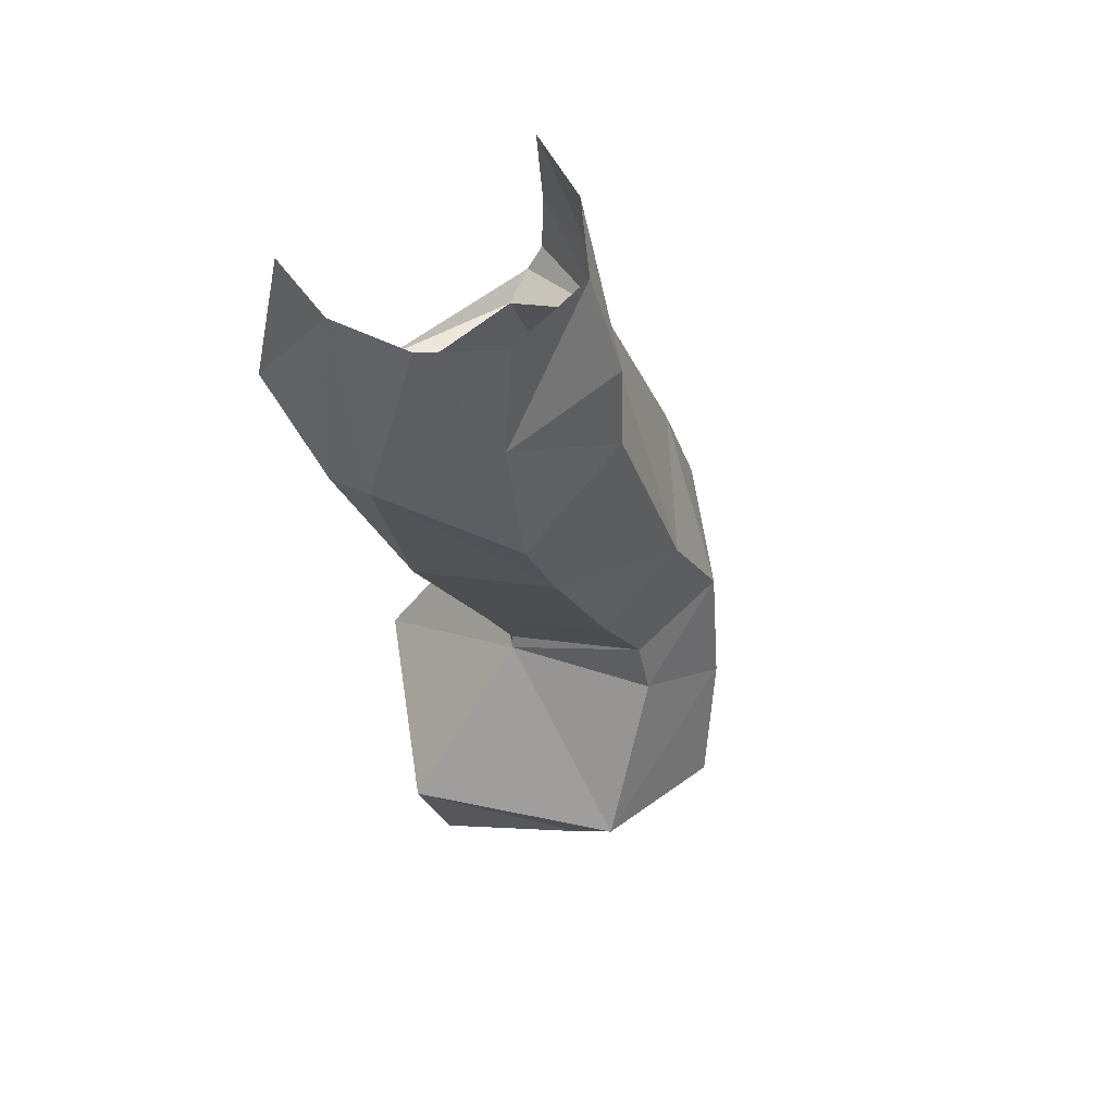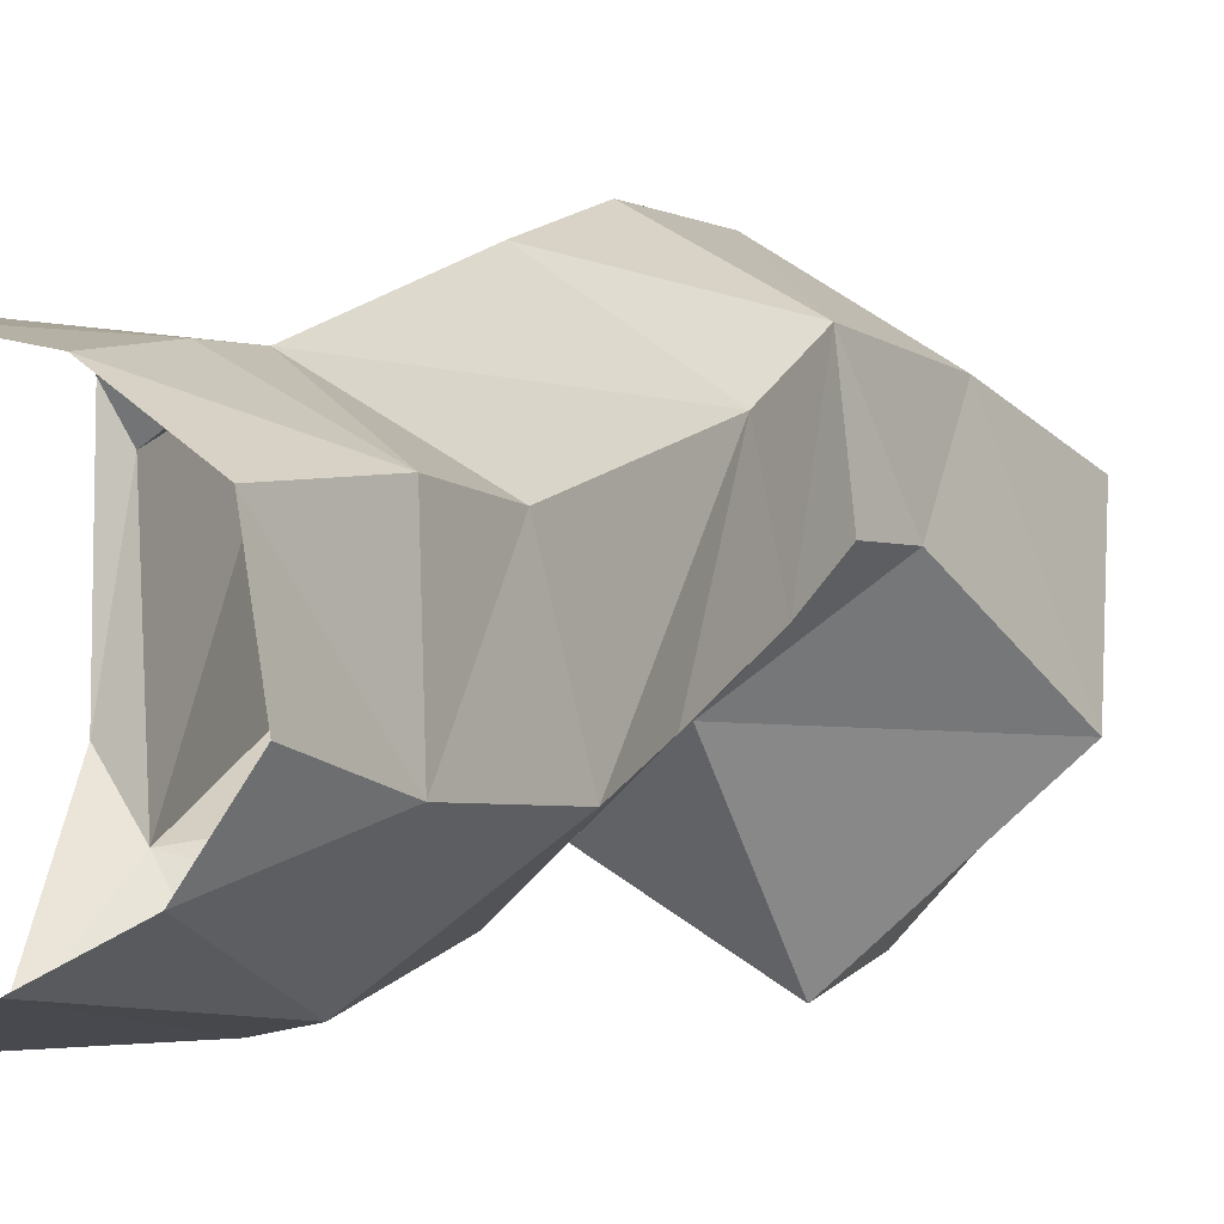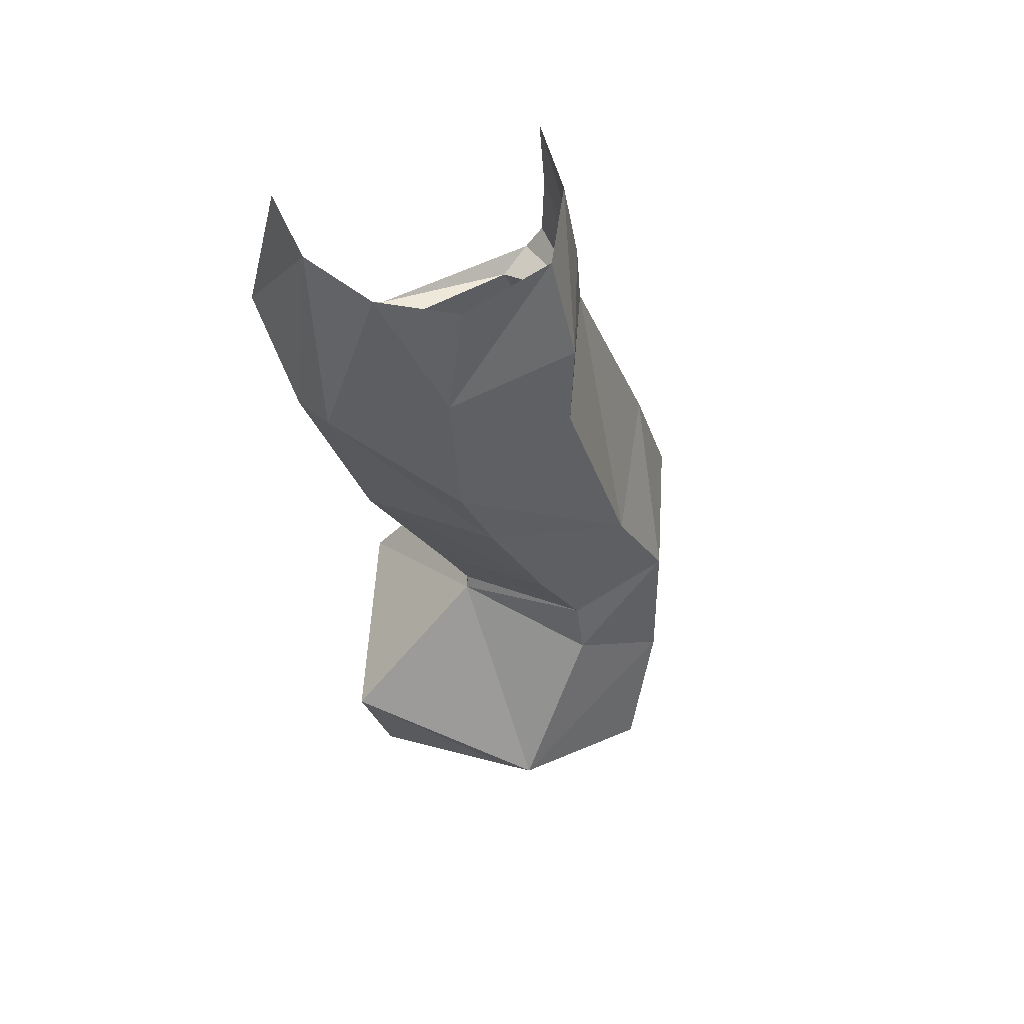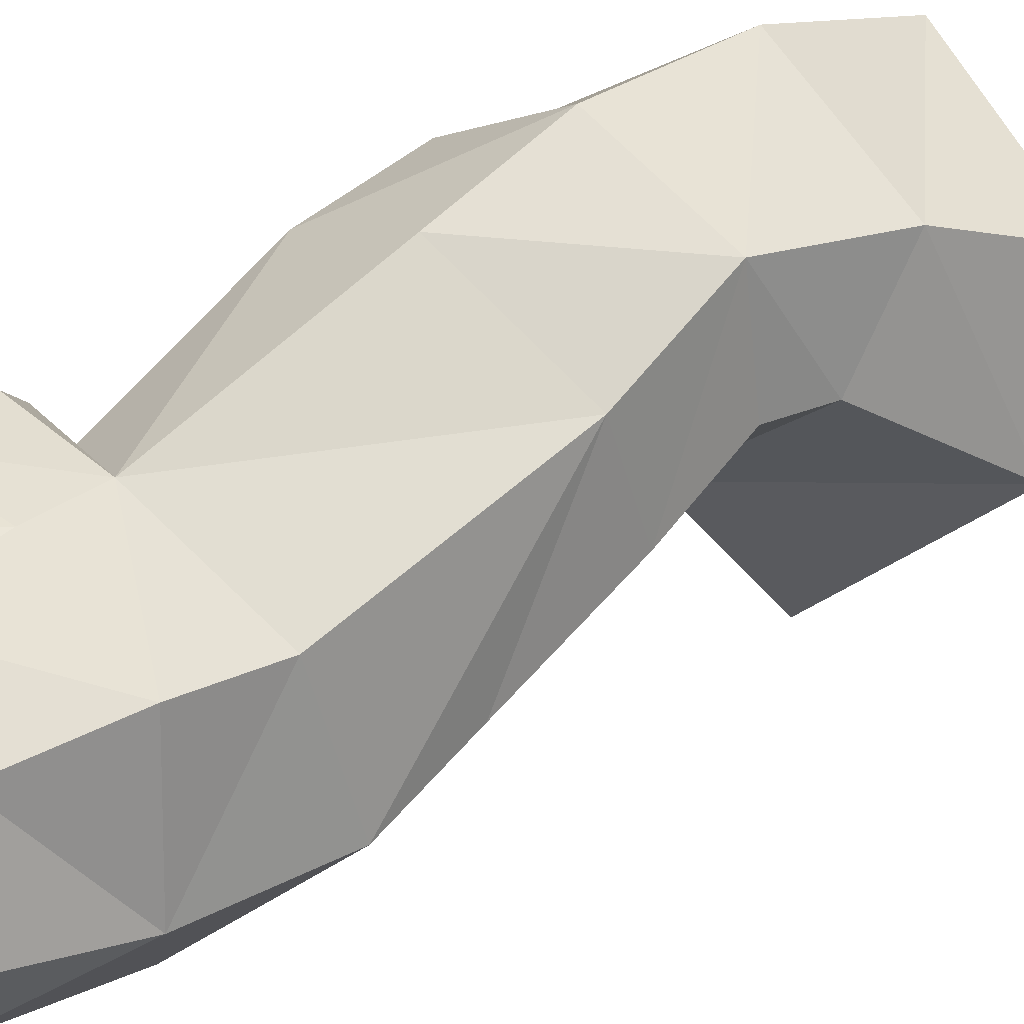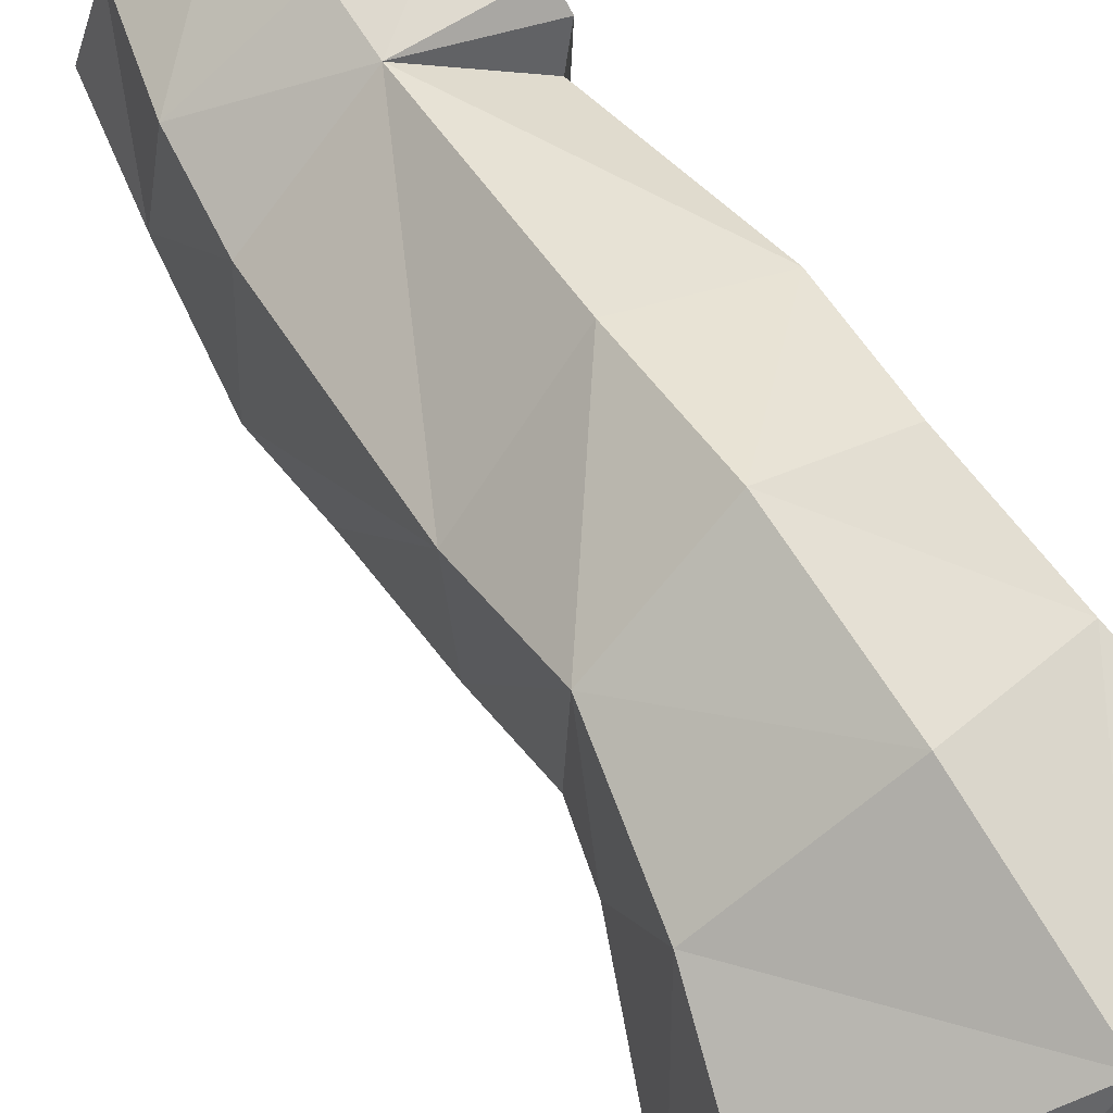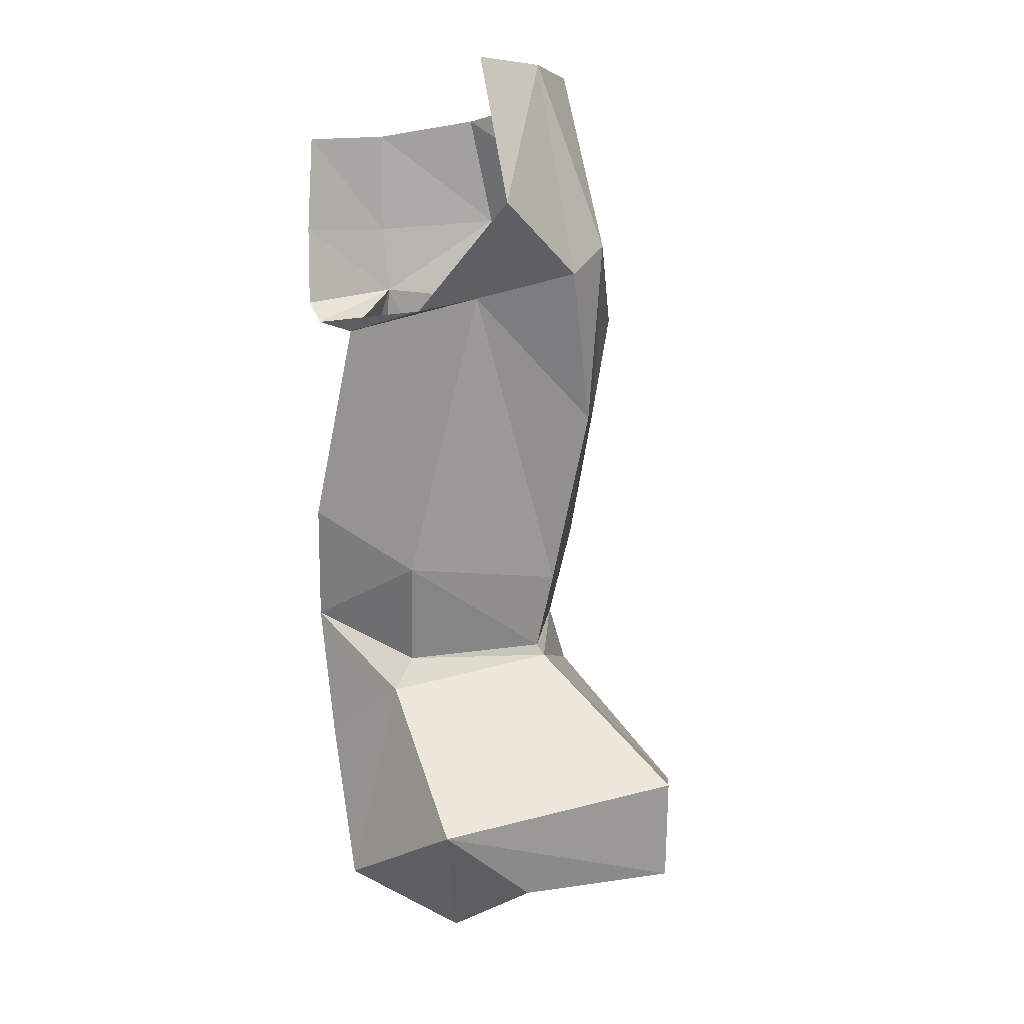
<metadata>
{"format":"obj","ext":"obj","renderer":"f3d","projection":"perspective","resolution":1024,"background":"white","views":[{"elev":63.1,"azim":-128.5,"up":"+Y"},{"elev":-0.3,"azim":-161.9,"up":"+Z"},{"elev":63.3,"azim":-116.6,"up":"+Y"},{"elev":32.9,"azim":-142.3,"up":"+Z"},{"elev":65.6,"azim":-39.1,"up":"+Z"},{"elev":4.0,"azim":137.7,"up":"+Y"}]}
</metadata>
<code>
g default
v -3.726 6.254 1.022
v -3.797 6.794 -0.5097
v -3.391 6.217 -0.6883
v -3.242 5.473 0.3247
v -1.918 5.519 1.884
v -3.2 7.532 1.551
v -3.797 6.794 -0.5097
v -3.093 8.228 0.5678
v -2.764 8.887 1.761
v -2.873 8.821 0.5886
v -2.784 9.824 0.1404
v -2.131 5.29 0.8829
v -0.04586 6.062 0.8011
v -0.2619 7.551 1.45
v -1.761 7.305 2.426
v -1.55 8.97 2.454
v -1.414 10.34 2.111
v -2.661 10.15 1.225
v -2.623 11.25 -0.3969
v -0.9739 5.42 0.1272
v -0.01515 6.729 -0.8485
v -0.2892 8.155 0.3523
v -0.3435 8.881 1.813
v -1.007 6.006 -1.041
v -0.5412 8.482 0.3683
v -0.2404 9.521 0.00593
v -0.1616 10.07 1.602
v -1.074 12.65 1.423
v -2.304 12.53 0.6709
v -2.557 12.27 -0.713
v -0.3726 12.45 -0.9279
v -0.1623 12.14 0.9715
v 0 12.25 1.325
v 0 12.47 1.517
v 0 13.3 1.532
v -0.9779 13.34 1.414
v -2.115 13.46 0.7932
v 0 12.32 -0.4245
v 0 14.29 1.459
v -0.8655 14.38 1.29
v -1.719 14.57 0.7109
v -2.225 13.65 -0.642
v -1.951 14.73 -0.352
g polySurface59 model1:abta274_2_Mesh_013__n_abta274_2_Mesh_013__n__null_
f 1 2 3
f 3 4 1
f 5 1 4
f 6 1 5
f 7 1 6
f 6 8 7
f 8 6 9
f 9 10 8
f 11 10 9
f 4 12 5
f 13 5 12
f 5 13 14
f 14 15 5
f 5 15 6
f 9 6 15
f 15 16 9
f 9 16 17
f 17 18 9
f 9 18 11
f 19 11 18
f 12 20 13
f 21 13 20
f 13 21 22
f 22 14 13
f 23 14 22
f 14 23 16
f 16 15 14
f 20 24 21
f 22 25 23
f 23 25 26
f 26 27 23
f 16 23 27
f 27 17 16
f 28 17 27
f 18 17 28
f 28 29 18
f 18 29 30
f 30 19 18
f 27 26 31
f 31 32 27
f 27 32 28
f 28 32 33
f 33 34 28
f 28 34 35
f 35 36 28
f 36 37 28
f 29 28 37
f 32 31 38
f 38 33 32
f 36 35 39
f 39 40 36
f 37 36 40
f 40 41 37
f 42 37 41
f 29 37 42
f 42 30 29
f 41 43 42
g default
v -0.01515 6.729 -0.8485
v -1.007 6.006 -1.041
v -2.362 6.131 -1.816
v -2.153 7.191 -2.057
v -1.849 8.475 -0.396
v -0.2892 8.155 0.3523
v -0.5412 8.482 0.3683
v -1.784 8.595 -0.3479
v -0.2404 9.521 0.00593
v -3.391 6.217 -0.6883
v -3.797 6.794 -0.5097
v -3.093 8.228 0.5678
v -2.873 8.821 0.5886
v -1.753 9.389 -0.6421
v -0.3726 12.45 -0.9279
v -1.577 11.19 -1.38
v -0.9616 12.69 -1.788
v 0 13.36 -1.819
v 0 12.32 -0.4245
v -2.784 9.824 0.1404
v -2.623 11.25 -0.3969
v -1.495 13.01 -1.671
v -0.7775 14.85 -1.431
v 0 14.85 -1.414
v -2.557 12.27 -0.713
v -2.225 13.65 -0.642
v -1.516 14.83 -1.054
v -1.951 14.73 -0.352
g model1:abta274_2_Mesh_013__n_abta274_2_Mesh_013__n__null_ polySurface57
f 44 45 46
f 46 47 44
f 44 47 48
f 48 49 44
f 50 49 48
f 48 51 50
f 52 50 51
f 47 46 53
f 53 54 47
f 48 47 54
f 54 55 48
f 48 55 56
f 56 51 48
f 57 51 56
f 51 57 52
f 58 52 57
f 57 59 58
f 60 58 59
f 58 60 61
f 61 62 58
f 56 63 57
f 59 57 63
f 63 64 59
f 65 59 64
f 59 65 60
f 60 65 66
f 61 60 66
f 66 67 61
f 64 68 65
f 65 68 69
f 69 70 65
f 70 66 65
f 70 69 71

</code>
